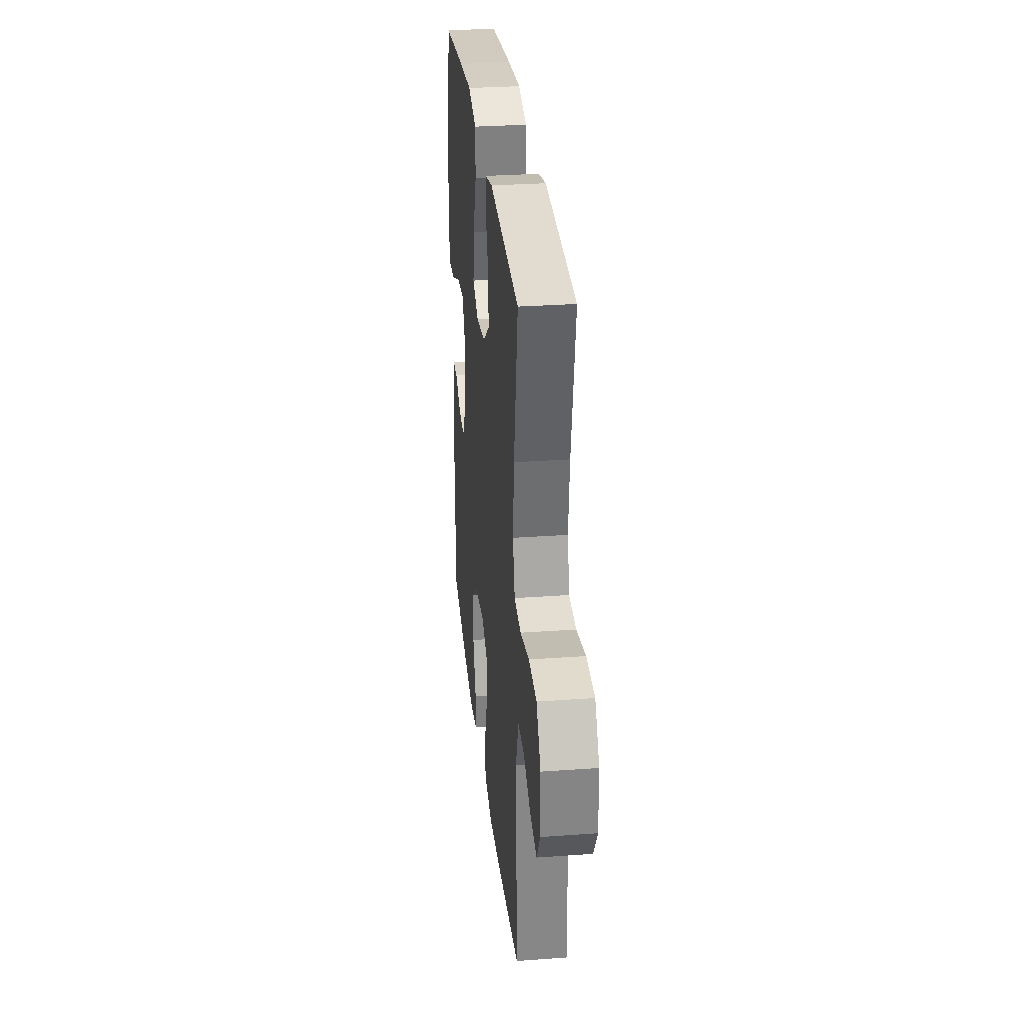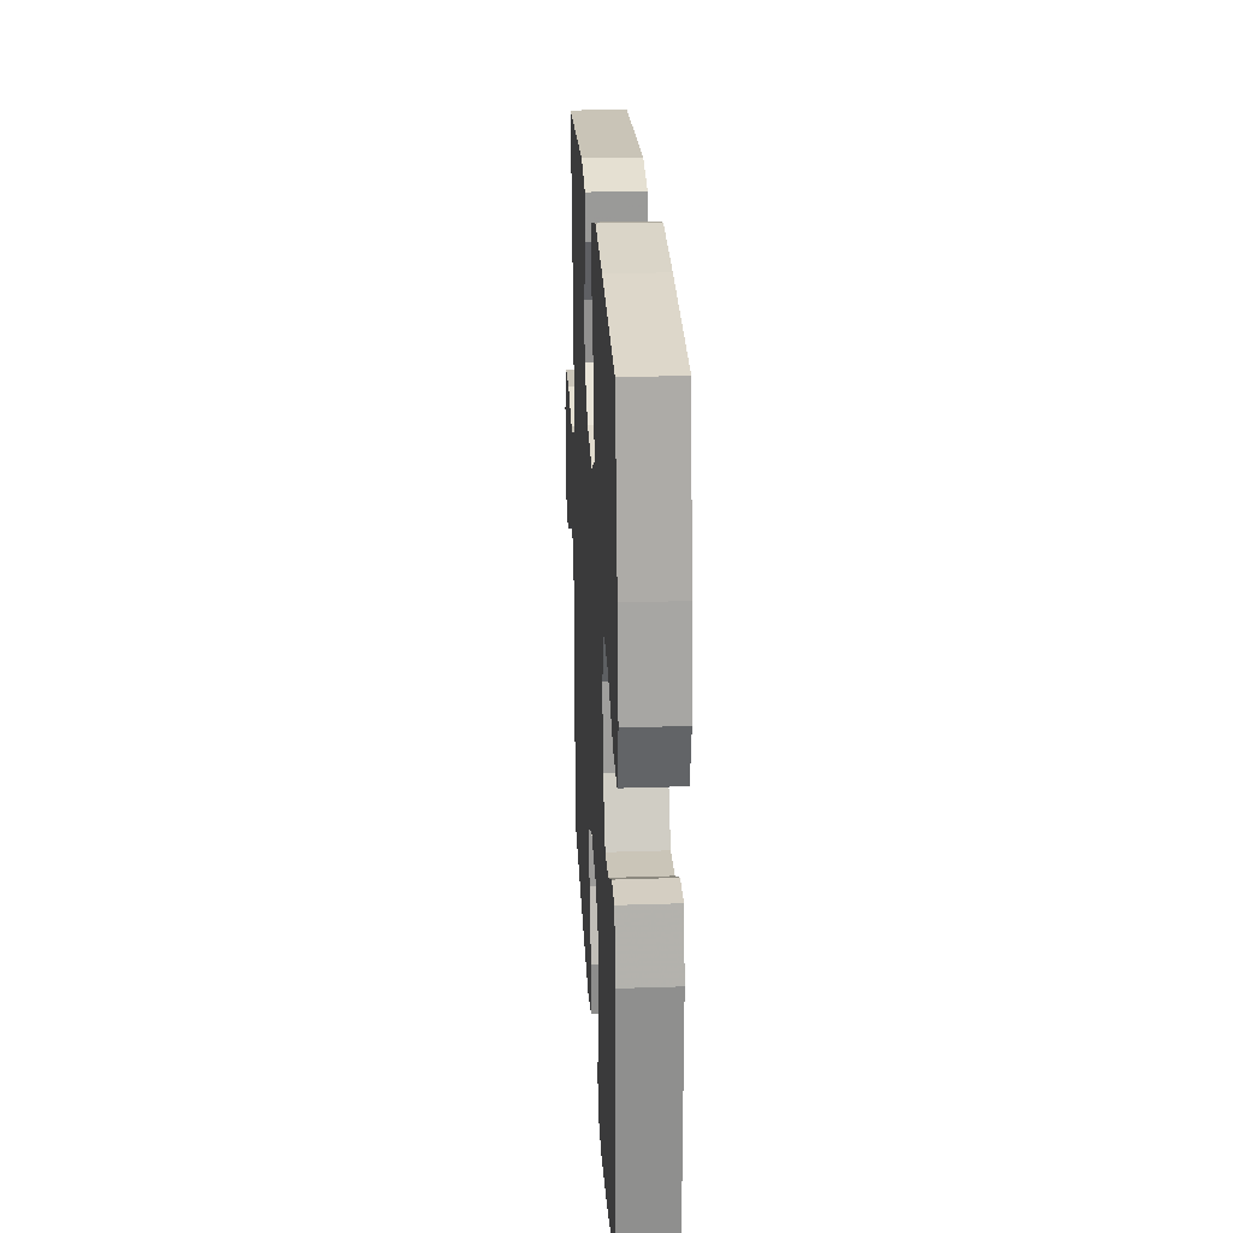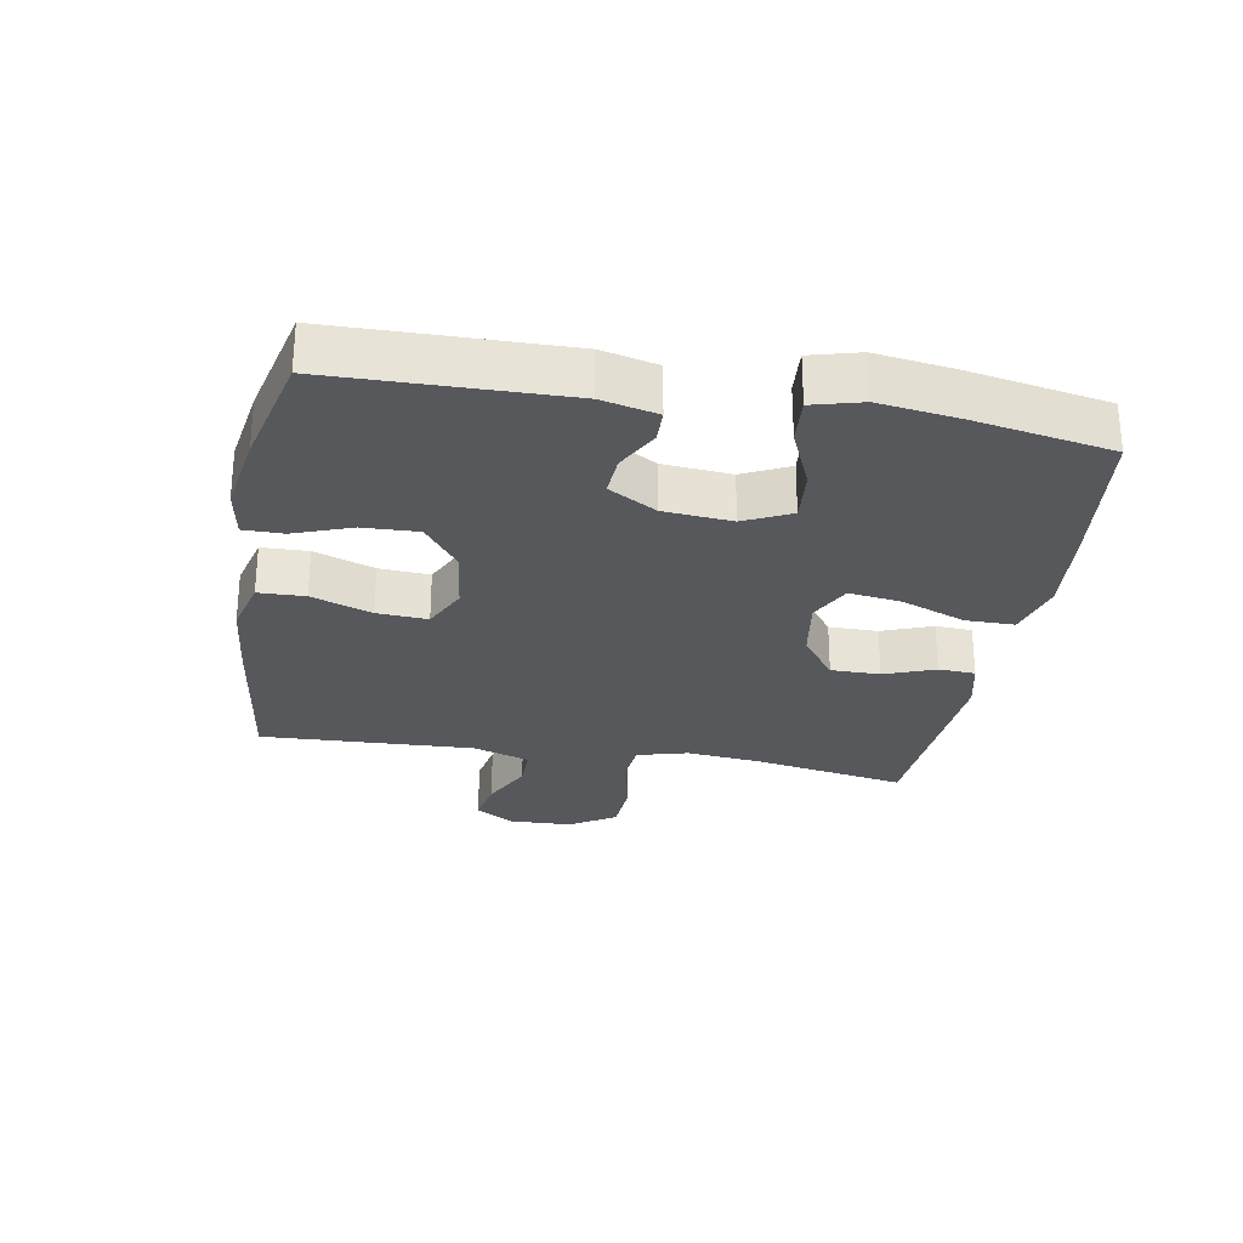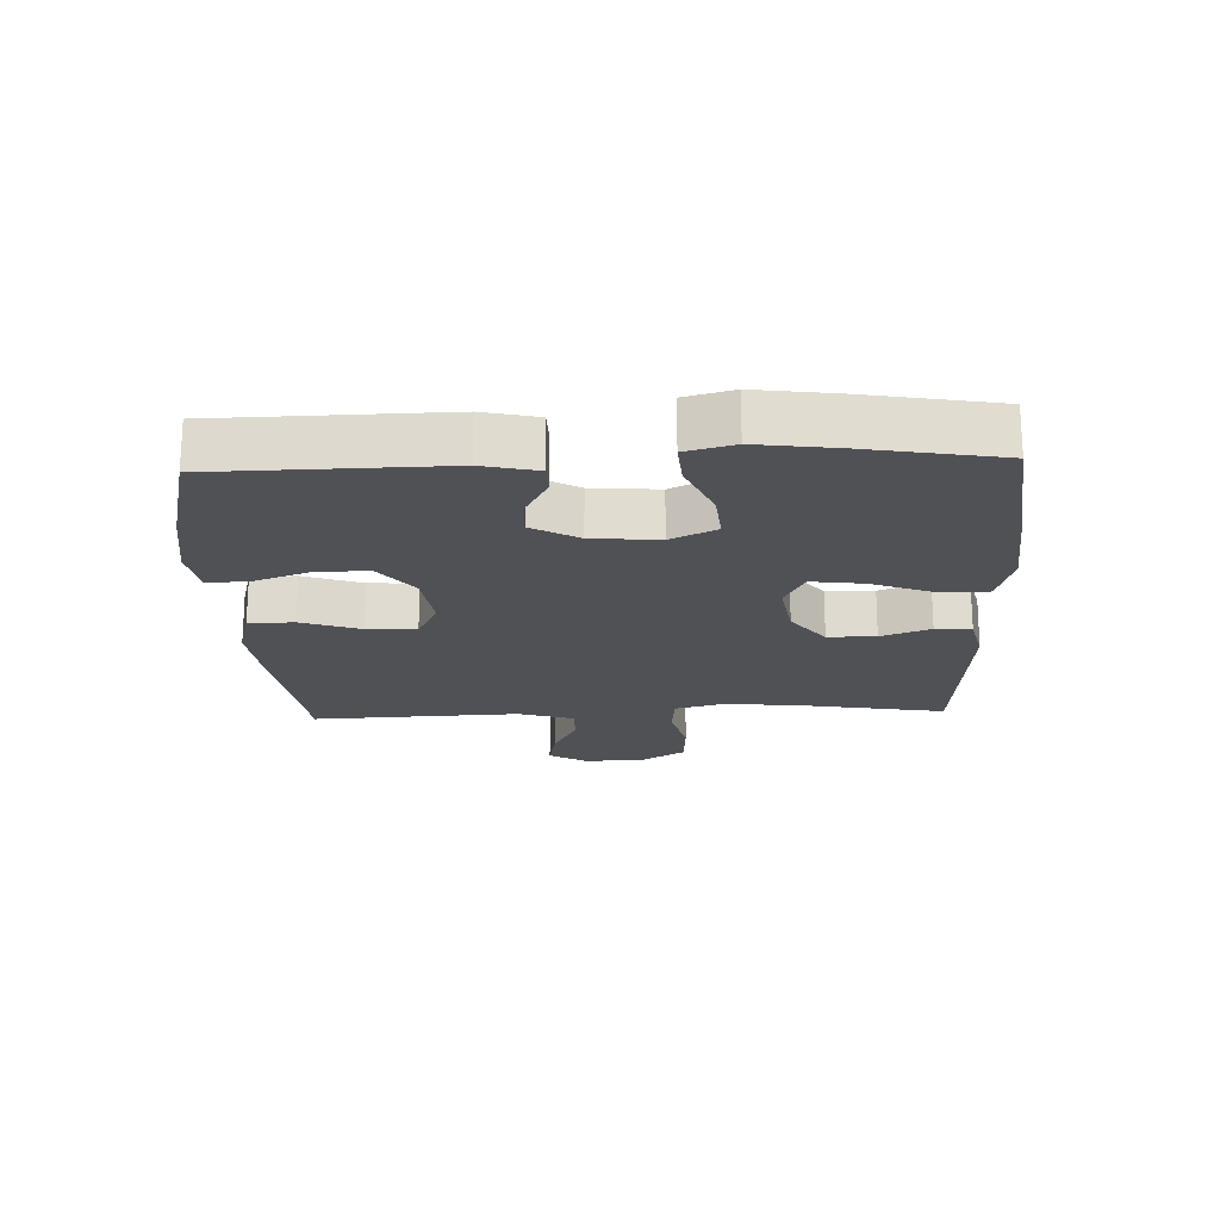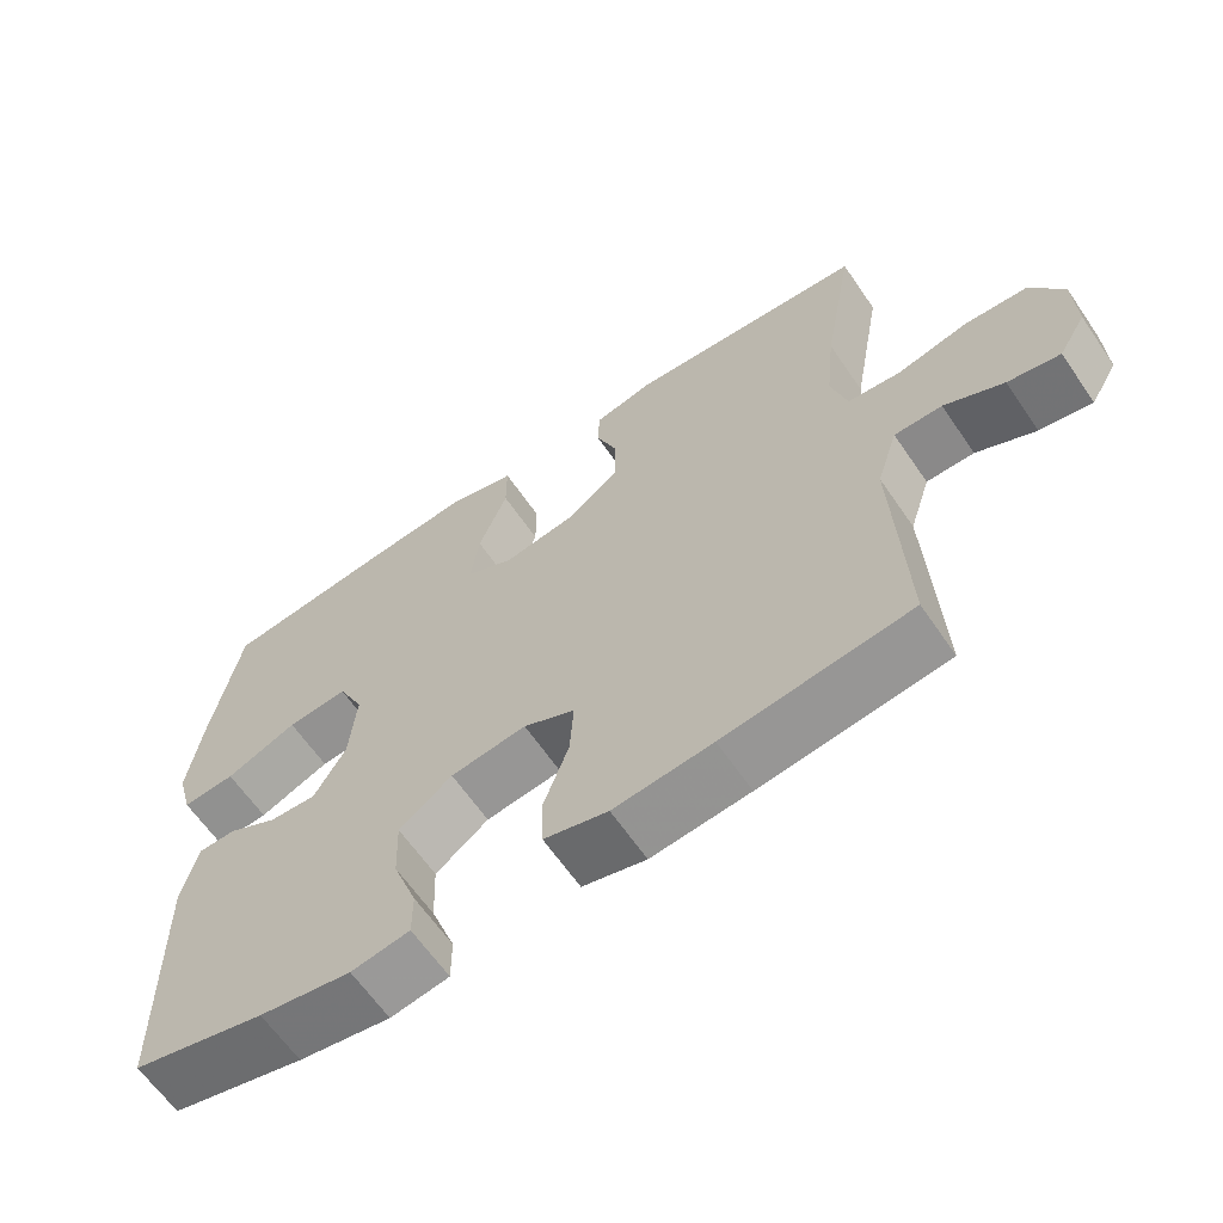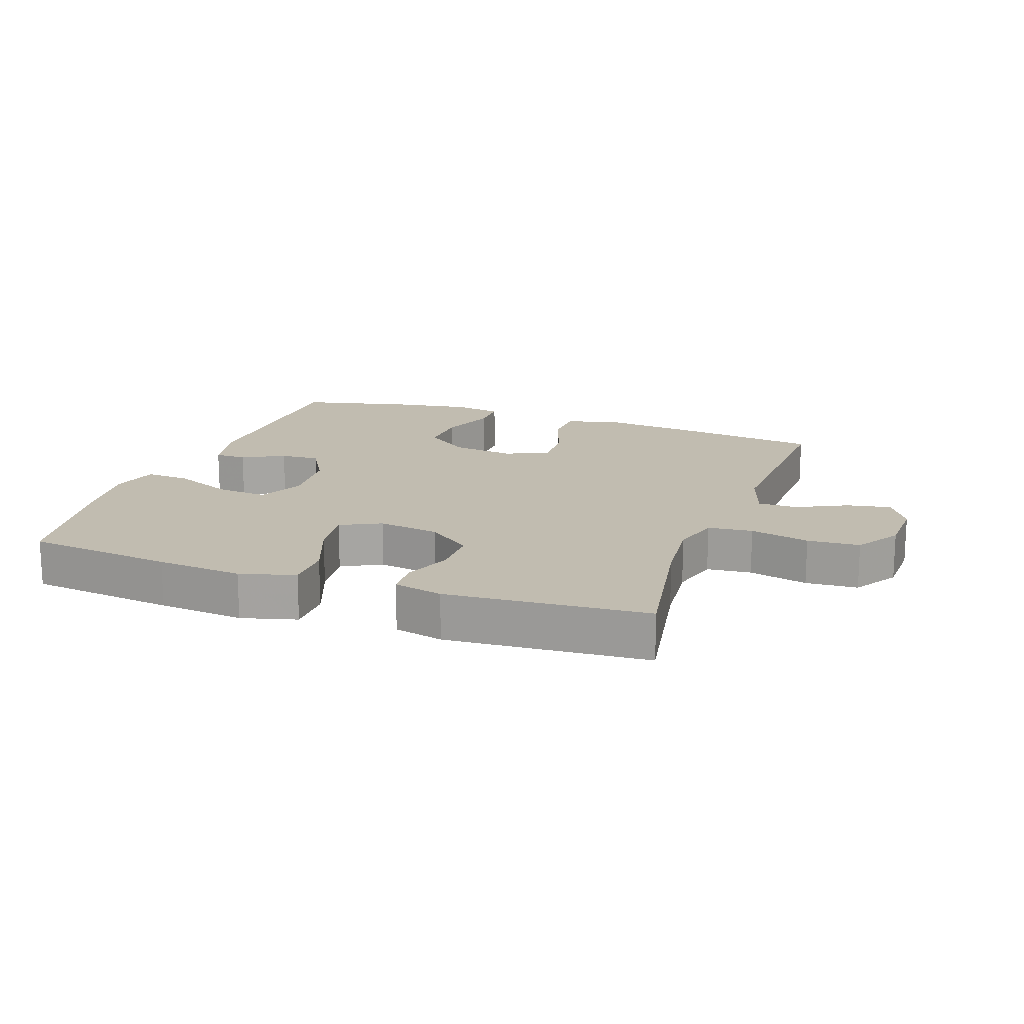
<metadata>
{"format":"obj","ext":"obj","renderer":"f3d","projection":"perspective","resolution":1024,"background":"white","views":[{"elev":30.3,"azim":84.0,"up":"+Z"},{"elev":24.2,"azim":-93.2,"up":"+Z"},{"elev":-27.8,"azim":-99.9,"up":"+Y"},{"elev":-19.8,"azim":-87.6,"up":"+Y"},{"elev":-63.3,"azim":34.4,"up":"+Z"},{"elev":16.6,"azim":19.7,"up":"+Y"}]}
</metadata>
<code>
v -0.5 0.07 -0.5
v -0.506 0.07 -0.149
v -0.486 0.07 -0.064
v -0.436 0.07 -0.063
v -0.37 0.07 -0.098
v -0.308 0.07 -0.102
v -0.266 0.07 -0.029
v -0.257 0.07 0.075
v -0.291 0.07 0.146
v -0.371 0.07 0.139
v -0.465 0.07 0.099
v -0.535 0.07 0.094
v -0.555 0.07 0.169
v -0.538 0.07 0.291
v -0.5 0.07 0.5
v -0.269 0.07 0.527
v -0.134 0.07 0.539
v -0.047 0.07 0.515
v -0.047 0.07 0.44
v -0.085 0.07 0.342
v -0.096 0.07 0.262
v -0.033 0.07 0.23
v 0.064 0.07 0.245
v 0.133 0.07 0.297
v 0.133 0.07 0.372
v 0.104 0.07 0.449
v 0.107 0.07 0.505
v 0.184 0.07 0.523
v 0.5 0.07 0.5
v 0.459 0.07 0.269
v 0.447 0.07 0.153
v 0.468 0.07 0.076
v 0.538 0.07 0.069
v 0.631 0.07 0.091
v 0.713 0.07 0.086
v 0.757 0.07 0.016
v 0.76 0.07 -0.079
v 0.724 0.07 -0.139
v 0.655 0.07 -0.126
v 0.577 0.07 -0.087
v 0.514 0.07 -0.087
v 0.486 0.07 -0.174
v 0.5 0.07 -0.5
v 0.254 0.07 -0.532
v 0.124 0.07 -0.545
v 0.04 0.07 -0.523
v 0.038 0.07 -0.452
v 0.071 0.07 -0.36
v 0.076 0.07 -0.283
v 0.008 0.07 -0.25
v -0.092 0.07 -0.263
v -0.162 0.07 -0.316
v -0.159 0.07 -0.4
v -0.127 0.07 -0.488
v -0.127 0.07 -0.549
v -0.204 0.07 -0.562
v -0.325 0.07 -0.542
v -0.5 0 -0.5
v -0.506 0 -0.149
v -0.486 0 -0.064
v -0.436 0 -0.063
v -0.37 0 -0.098
v -0.308 0 -0.102
v -0.266 0 -0.029
v -0.257 0 0.075
v -0.291 0 0.146
v -0.371 0 0.139
v -0.465 0 0.099
v -0.535 0 0.094
v -0.555 0 0.169
v -0.538 0 0.291
v -0.5 0 0.5
v -0.269 0 0.527
v -0.134 0 0.539
v -0.047 0 0.515
v -0.047 0 0.44
v -0.085 0 0.342
v -0.096 0 0.262
v -0.033 0 0.23
v 0.064 0 0.245
v 0.133 0 0.297
v 0.133 0 0.372
v 0.104 0 0.449
v 0.107 0 0.505
v 0.184 0 0.523
v 0.5 0 0.5
v 0.459 0 0.269
v 0.447 0 0.153
v 0.468 0 0.076
v 0.538 0 0.069
v 0.631 0 0.091
v 0.713 0 0.086
v 0.757 0 0.016
v 0.76 0 -0.079
v 0.724 0 -0.139
v 0.655 0 -0.126
v 0.577 0 -0.087
v 0.514 0 -0.087
v 0.486 0 -0.174
v 0.5 0 -0.5
v 0.254 0 -0.532
v 0.124 0 -0.545
v 0.04 0 -0.523
v 0.038 0 -0.452
v 0.071 0 -0.36
v 0.076 0 -0.283
v 0.008 0 -0.25
v -0.092 0 -0.263
v -0.162 0 -0.316
v -0.159 0 -0.4
v -0.127 0 -0.488
v -0.127 0 -0.549
v -0.204 0 -0.562
v -0.325 0 -0.542
f 3 4 5
f 2 3 5
f 1 2 5
f 57 1 5
f 56 57 5
f 55 56 5
f 54 55 5
f 53 54 5
f 52 53 5 6
f 51 52 6 7
f 50 51 7 8
f 49 50 8 9
f 46 47 48
f 45 46 48
f 44 45 48
f 43 44 48
f 42 43 48
f 41 42 48 49
f 38 39 40
f 37 38 40
f 36 37 40
f 35 36 40
f 34 35 40
f 33 34 40
f 32 33 40 41
f 28 29 30
f 27 28 30
f 26 27 30
f 25 26 30
f 24 25 30 31
f 23 24 31 32
f 18 19 20
f 17 18 20
f 16 17 20
f 15 16 20
f 14 15 20
f 13 14 20
f 12 13 20
f 11 12 20
f 10 11 20
f 9 10 20 21
f 41 49 9
f 32 41 9
f 23 32 9
f 22 23 9
f 9 21 22
f 62 61 60
f 62 60 59
f 62 59 58
f 62 58 114
f 62 114 113
f 62 113 112
f 62 112 111
f 62 111 110
f 63 62 110 109
f 64 63 109 108
f 65 64 108 107
f 66 65 107 106
f 105 104 103
f 105 103 102
f 105 102 101
f 105 101 100
f 105 100 99
f 106 105 99 98
f 97 96 95
f 97 95 94
f 97 94 93
f 97 93 92
f 97 92 91
f 97 91 90
f 98 97 90 89
f 87 86 85
f 87 85 84
f 87 84 83
f 87 83 82
f 88 87 82 81
f 89 88 81 80
f 77 76 75
f 77 75 74
f 77 74 73
f 77 73 72
f 77 72 71
f 77 71 70
f 77 70 69
f 77 69 68
f 77 68 67
f 78 77 67 66
f 66 106 98
f 66 98 89
f 66 89 80
f 66 80 79
f 79 78 66
f 1 58 59 2
f 2 59 60 3
f 3 60 61 4
f 4 61 62 5
f 5 62 63 6
f 6 63 64 7
f 7 64 65 8
f 8 65 66 9
f 9 66 67 10
f 10 67 68 11
f 11 68 69 12
f 12 69 70 13
f 13 70 71 14
f 14 71 72 15
f 15 72 73 16
f 16 73 74 17
f 17 74 75 18
f 18 75 76 19
f 19 76 77 20
f 20 77 78 21
f 21 78 79 22
f 22 79 80 23
f 23 80 81 24
f 24 81 82 25
f 25 82 83 26
f 26 83 84 27
f 27 84 85 28
f 28 85 86 29
f 29 86 87 30
f 30 87 88 31
f 31 88 89 32
f 32 89 90 33
f 33 90 91 34
f 34 91 92 35
f 35 92 93 36
f 36 93 94 37
f 37 94 95 38
f 38 95 96 39
f 39 96 97 40
f 40 97 98 41
f 41 98 99 42
f 42 99 100 43
f 43 100 101 44
f 44 101 102 45
f 45 102 103 46
f 46 103 104 47
f 47 104 105 48
f 48 105 106 49
f 49 106 107 50
f 50 107 108 51
f 51 108 109 52
f 52 109 110 53
f 53 110 111 54
f 54 111 112 55
f 55 112 113 56
f 56 113 114 57
f 57 114 58 1

</code>
